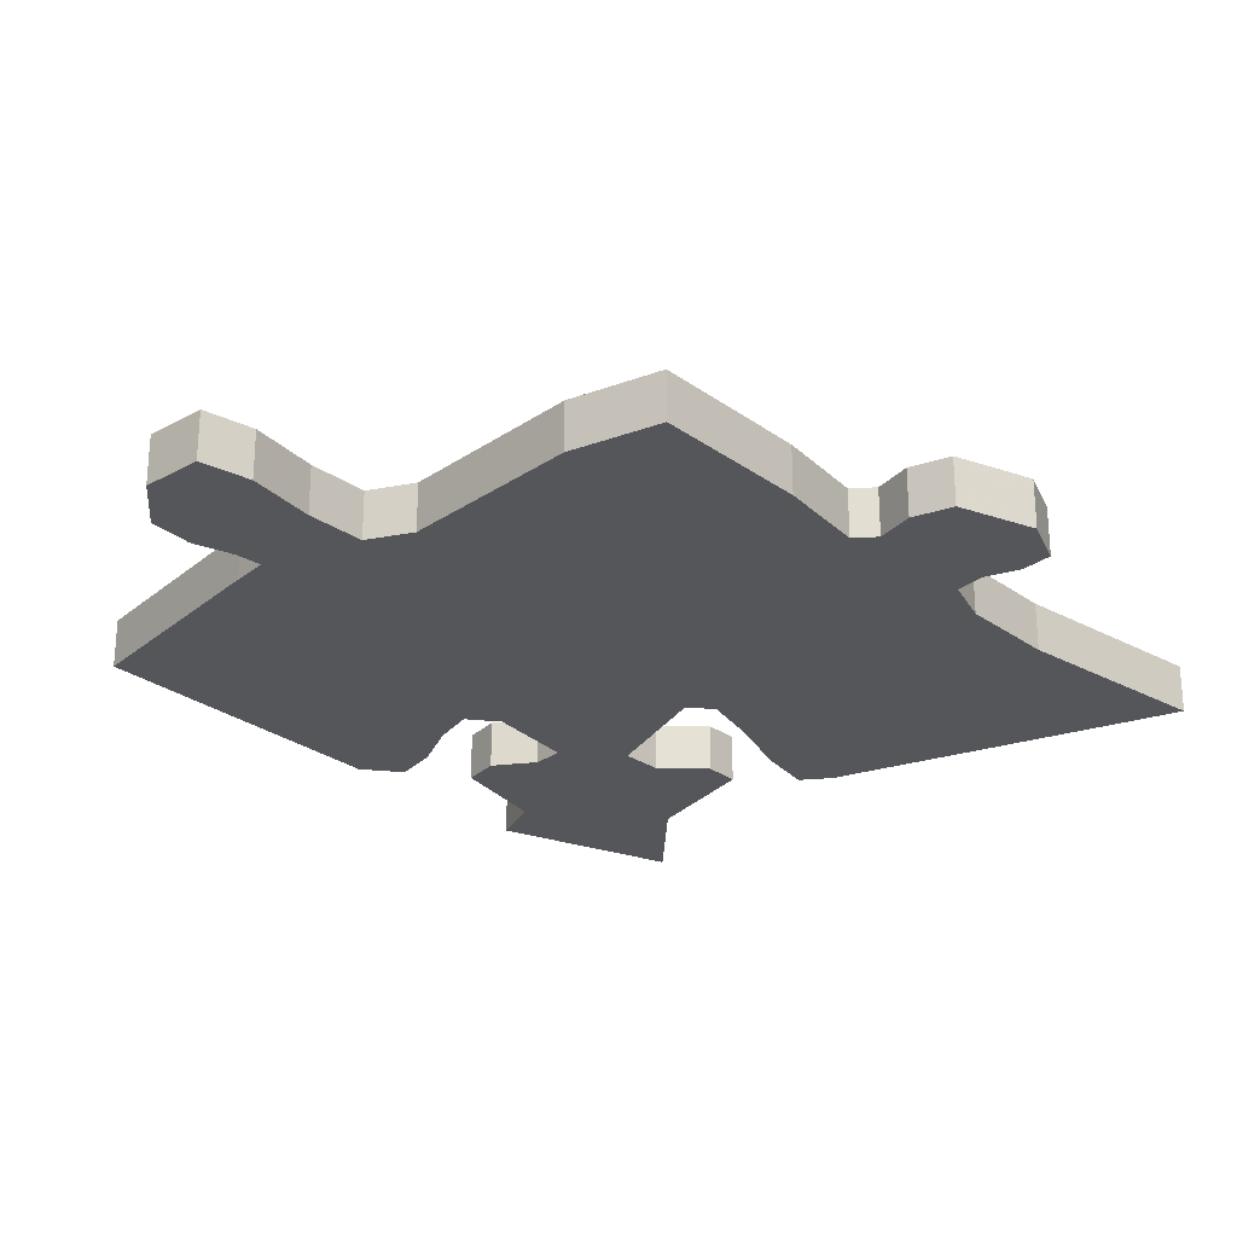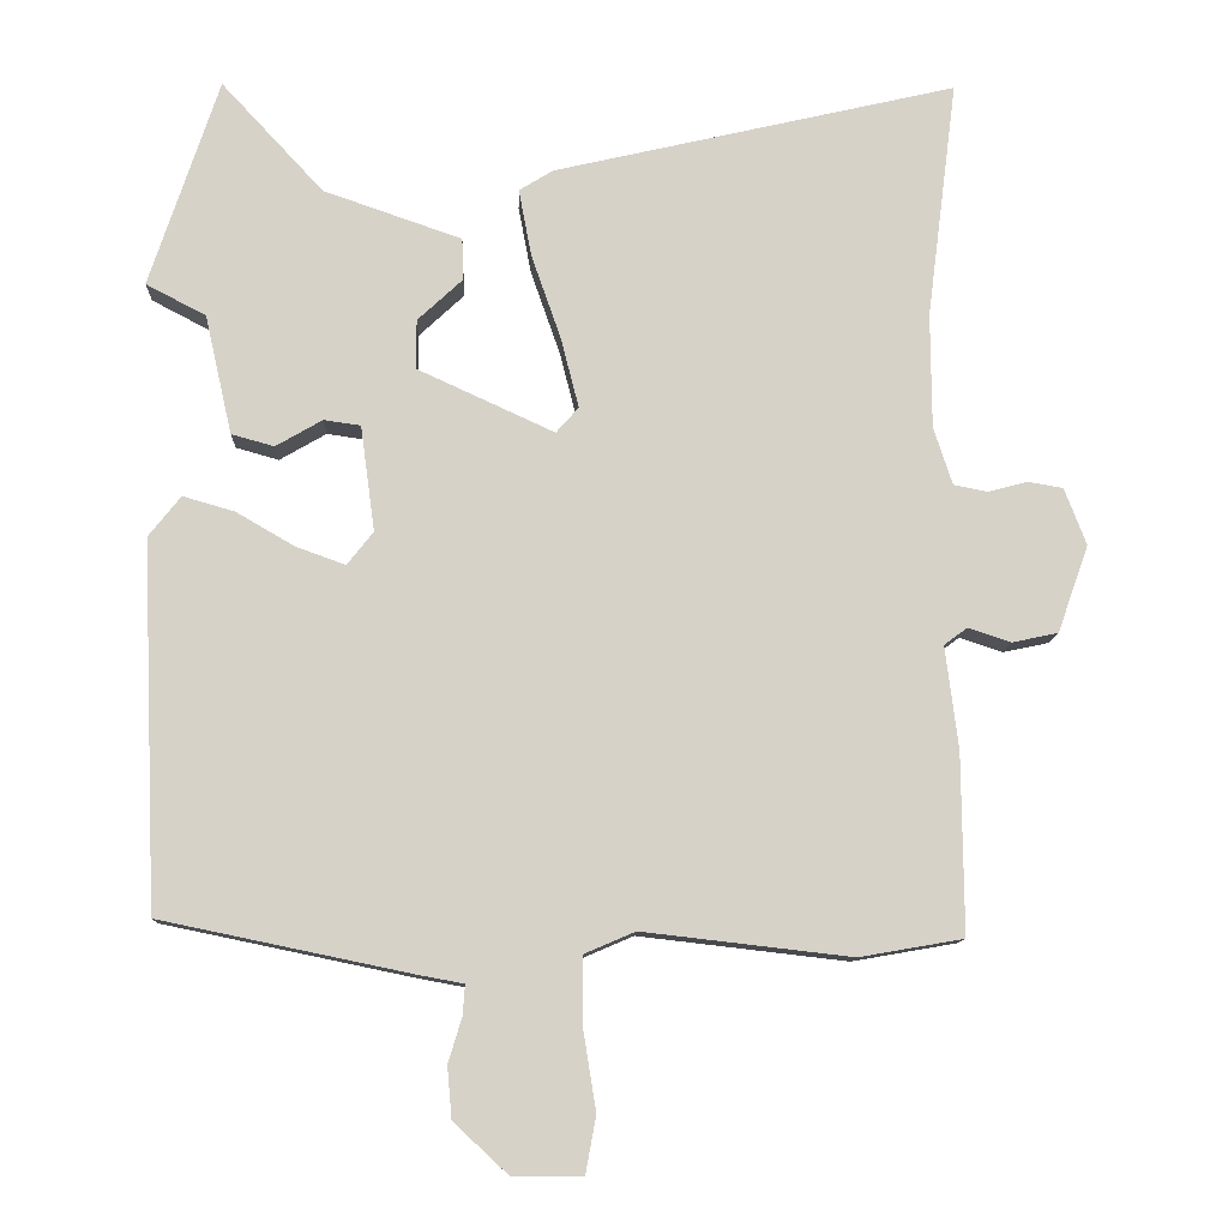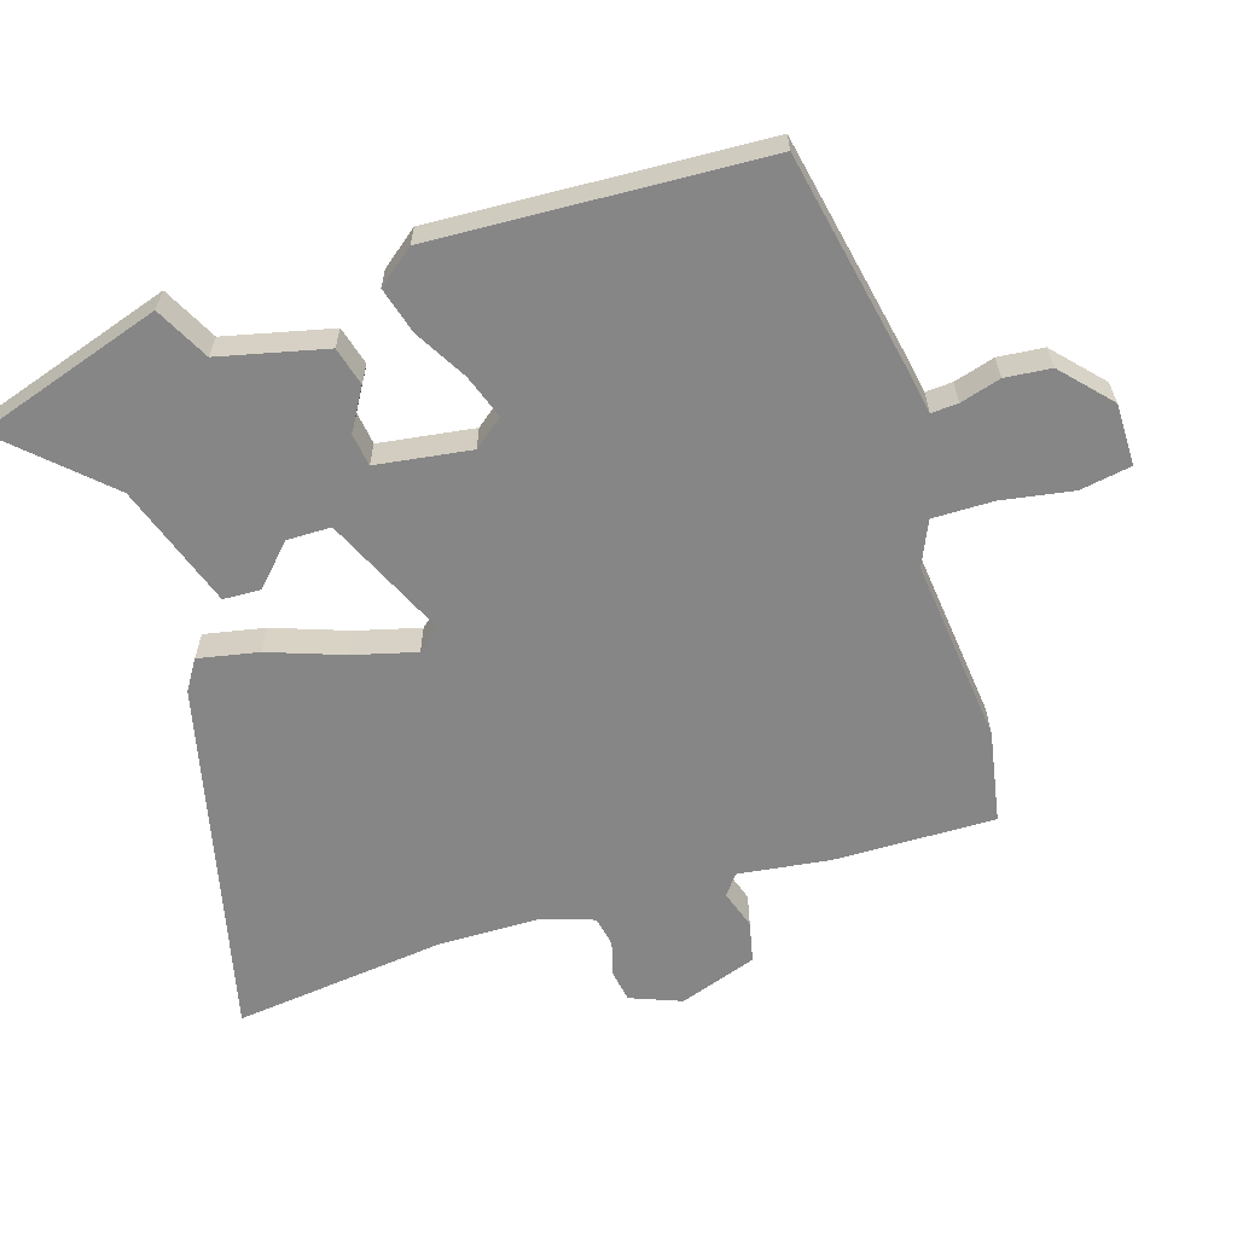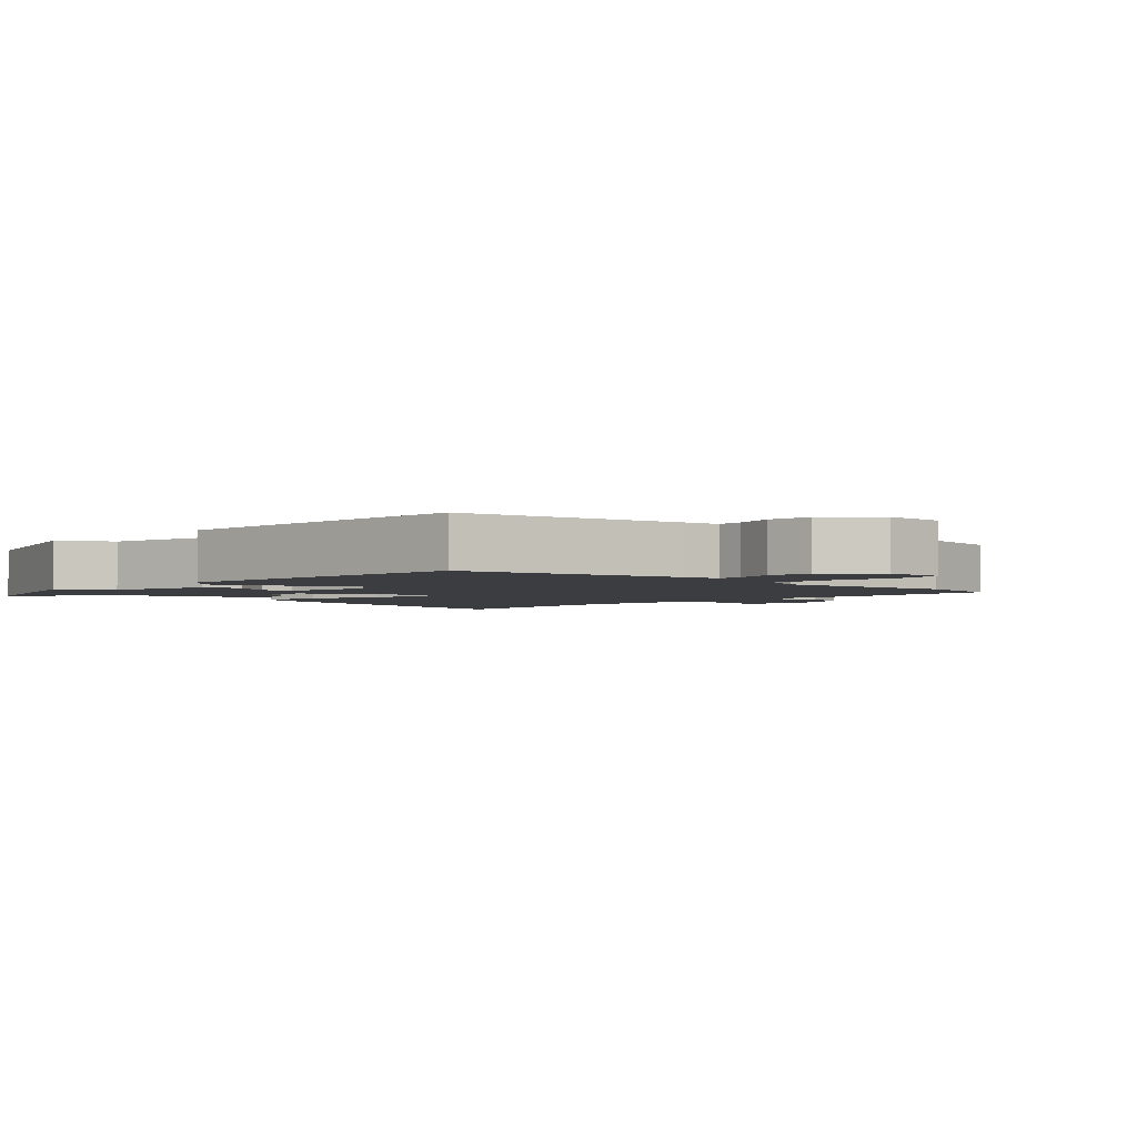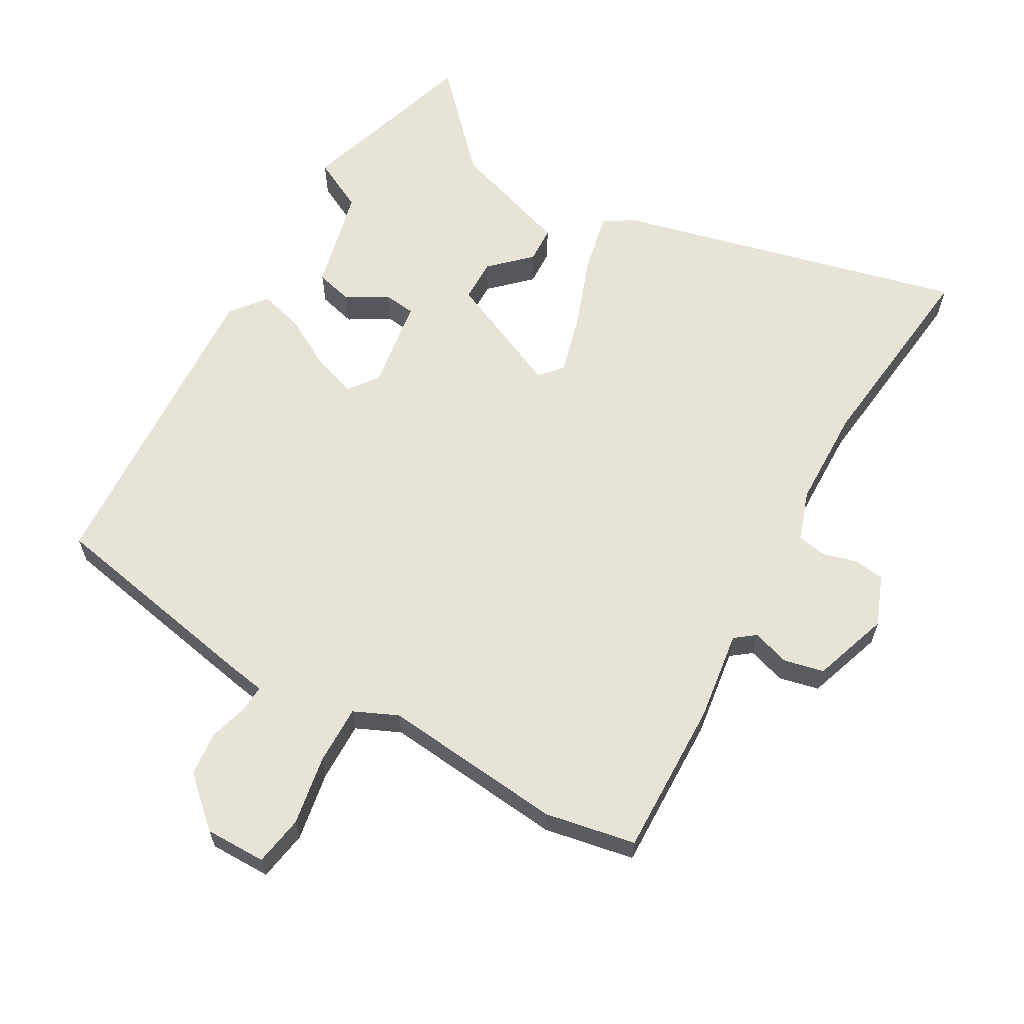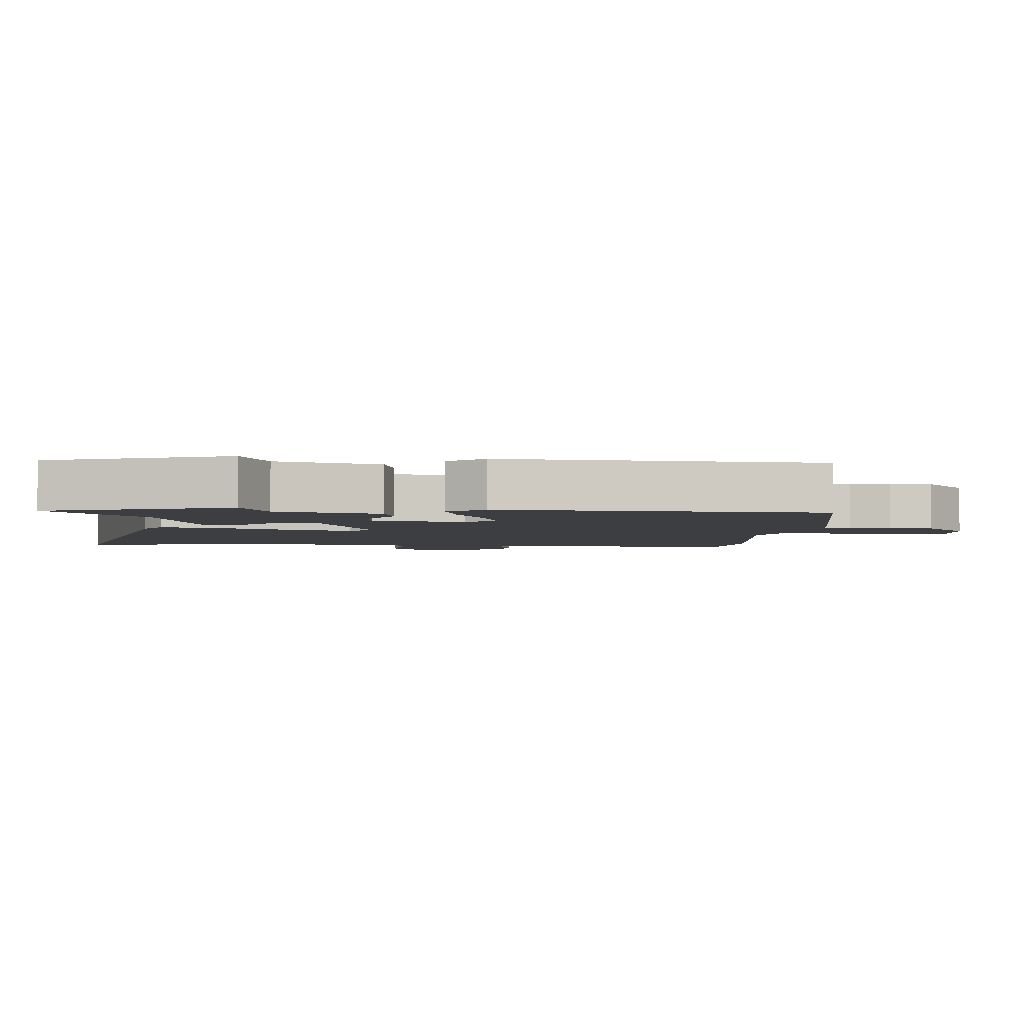
<metadata>
{"format":"obj","ext":"obj","renderer":"f3d","projection":"perspective","resolution":1024,"background":"white","views":[{"elev":-25.1,"azim":-138.8,"up":"+Y"},{"elev":-11.3,"azim":177.9,"up":"+Z"},{"elev":-62.1,"azim":107.0,"up":"+Y"},{"elev":-2.7,"azim":136.4,"up":"+Y"},{"elev":62.4,"azim":-151.2,"up":"+Y"},{"elev":-3.6,"azim":84.8,"up":"+Y"}]}
</metadata>
<code>
v -0.477 0.07 0.319
v -0.517 0.07 0.636
v 0.019 0.07 0.512
v 0.064 0.07 0.484
v 0.047 0.07 0.394
v 0.008 0.07 0.282
v -0.016 0.07 0.188
v 0.014 0.07 0.154
v 0.196 0.07 0.238
v 0.196 0.07 0.304
v 0.136 0.07 0.36
v 0.138 0.07 0.416
v 0.322 0.07 0.48
v 0.458 0.07 0.627
v 0.55 0.07 0.349
v 0.47 0.07 0.307
v 0.434 0.07 0.148
v 0.377 0.07 0.132
v 0.315 0.07 0.168
v 0.266 0.07 0.161
v 0.247 0.07 0.02
v 0.282 0.07 -0.024
v 0.348 0.07 0
v 0.425 0.07 0.045
v 0.494 0.07 0.065
v 0.537 0.07 0.011
v 0.516 0.07 -0.477
v 0.179 0.07 -0.547
v 0.124 0.07 -0.557
v 0.127 0.07 -0.597
v 0.145 0.07 -0.657
v 0.139 0.07 -0.725
v 0.067 0.07 -0.792
v -0.026 0.07 -0.793
v -0.04 0.07 -0.717
v -0.023 0.07 -0.611
v -0.023 0.07 -0.52
v -0.09 0.07 -0.491
v -0.367 0.07 -0.523
v -0.505 0.07 -0.499
v -0.503 0.07 -0.26
v -0.486 0.07 -0.123
v -0.517 0.07 -0.1
v -0.574 0.07 -0.119
v -0.635 0.07 -0.106
v -0.676 0.07 0.01
v -0.647 0.07 0.086
v -0.6 0.07 0.094
v -0.548 0.07 0.08
v -0.503 0.07 0.089
v -0.478 0.07 0.166
v -0.477 0 0.319
v -0.517 0 0.636
v 0.019 0 0.512
v 0.064 0 0.484
v 0.047 0 0.394
v 0.008 0 0.282
v -0.016 0 0.188
v 0.014 0 0.154
v 0.196 0 0.238
v 0.196 0 0.304
v 0.136 0 0.36
v 0.138 0 0.416
v 0.322 0 0.48
v 0.458 0 0.627
v 0.55 0 0.349
v 0.47 0 0.307
v 0.434 0 0.148
v 0.377 0 0.132
v 0.315 0 0.168
v 0.266 0 0.161
v 0.247 0 0.02
v 0.282 0 -0.024
v 0.348 0 0
v 0.425 0 0.045
v 0.494 0 0.065
v 0.537 0 0.011
v 0.516 0 -0.477
v 0.179 0 -0.547
v 0.124 0 -0.557
v 0.127 0 -0.597
v 0.145 0 -0.657
v 0.139 0 -0.725
v 0.067 0 -0.792
v -0.026 0 -0.793
v -0.04 0 -0.717
v -0.023 0 -0.611
v -0.023 0 -0.52
v -0.09 0 -0.491
v -0.367 0 -0.523
v -0.505 0 -0.499
v -0.503 0 -0.26
v -0.486 0 -0.123
v -0.517 0 -0.1
v -0.574 0 -0.119
v -0.635 0 -0.106
v -0.676 0 0.01
v -0.647 0 0.086
v -0.6 0 0.094
v -0.548 0 0.08
v -0.503 0 0.089
v -0.478 0 0.166
f 46 47 48 49
f 46 49 50
f 43 44 45 46
f 43 46 50
f 42 43 50 51
f 38 39 40 41
f 37 38 41 42
f 33 34 35 36
f 33 36 37
f 30 31 32 33
f 29 30 33 37
f 23 24 25 26
f 22 23 26 27
f 21 22 27 28
f 16 17 18 19
f 16 19 20
f 13 14 15 16
f 13 16 20
f 10 11 12 13
f 9 10 13 20
f 8 9 20 21
f 3 4 5 6
f 1 2 3 6
f 51 1 6 7
f 42 51 7 8
f 28 29 37 42
f 8 21 28 42
f 100 99 98 97
f 101 100 97
f 97 96 95 94
f 101 97 94
f 102 101 94 93
f 92 91 90 89
f 93 92 89 88
f 87 86 85 84
f 88 87 84
f 84 83 82 81
f 88 84 81 80
f 77 76 75 74
f 78 77 74 73
f 79 78 73 72
f 70 69 68 67
f 71 70 67
f 67 66 65 64
f 71 67 64
f 64 63 62 61
f 71 64 61 60
f 72 71 60 59
f 57 56 55 54
f 57 54 53 52
f 58 57 52 102
f 59 58 102 93
f 93 88 80 79
f 93 79 72 59
f 1 52 53 2
f 2 53 54 3
f 3 54 55 4
f 4 55 56 5
f 5 56 57 6
f 6 57 58 7
f 7 58 59 8
f 8 59 60 9
f 9 60 61 10
f 10 61 62 11
f 11 62 63 12
f 12 63 64 13
f 13 64 65 14
f 14 65 66 15
f 15 66 67 16
f 16 67 68 17
f 17 68 69 18
f 18 69 70 19
f 19 70 71 20
f 20 71 72 21
f 21 72 73 22
f 22 73 74 23
f 23 74 75 24
f 24 75 76 25
f 25 76 77 26
f 26 77 78 27
f 27 78 79 28
f 28 79 80 29
f 29 80 81 30
f 30 81 82 31
f 31 82 83 32
f 32 83 84 33
f 33 84 85 34
f 34 85 86 35
f 35 86 87 36
f 36 87 88 37
f 37 88 89 38
f 38 89 90 39
f 39 90 91 40
f 40 91 92 41
f 41 92 93 42
f 42 93 94 43
f 43 94 95 44
f 44 95 96 45
f 45 96 97 46
f 46 97 98 47
f 47 98 99 48
f 48 99 100 49
f 49 100 101 50
f 50 101 102 51
f 51 102 52 1

</code>
